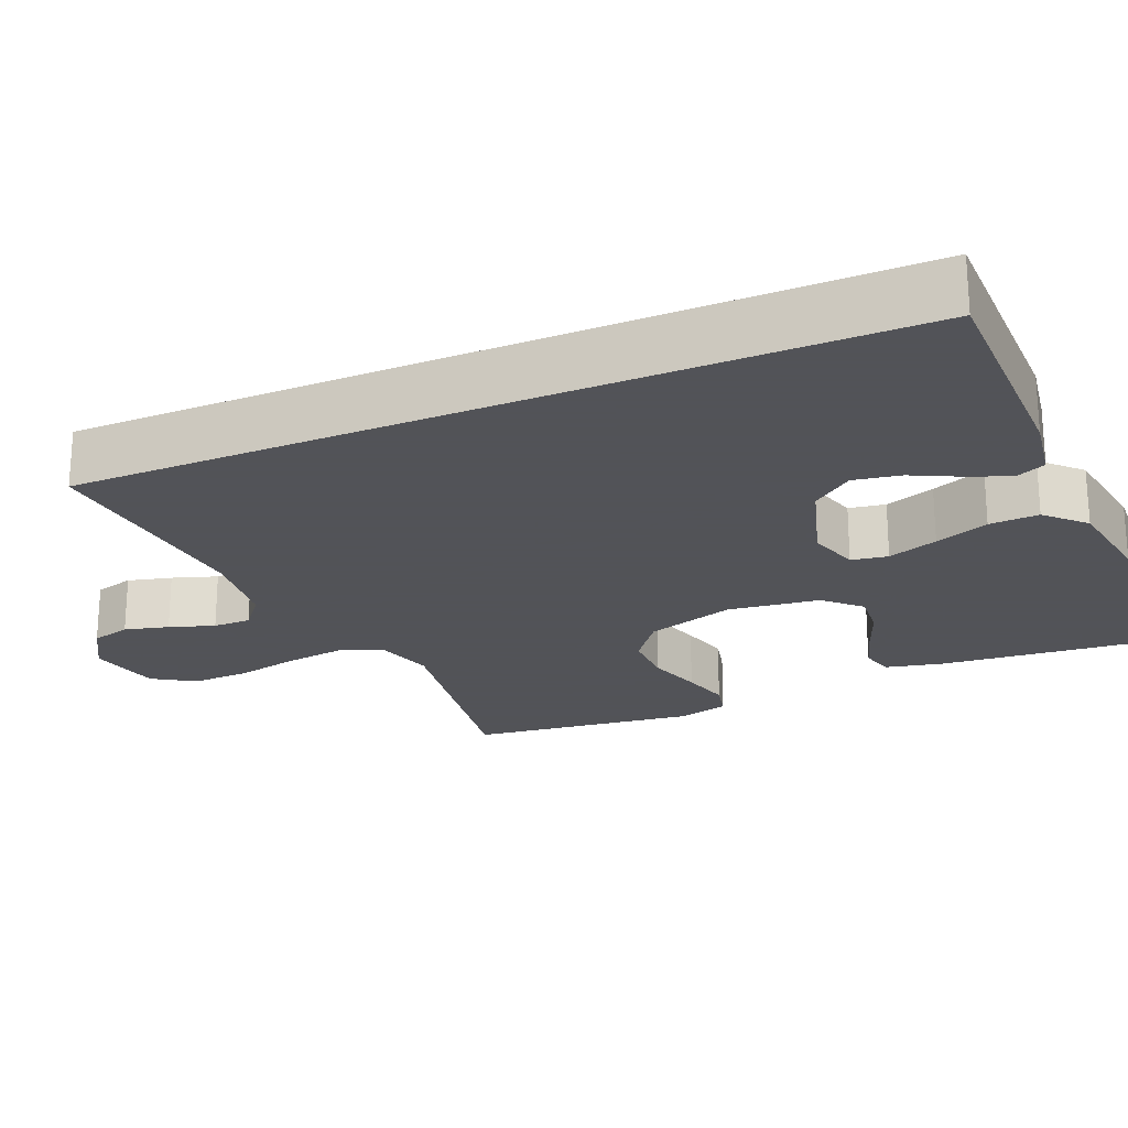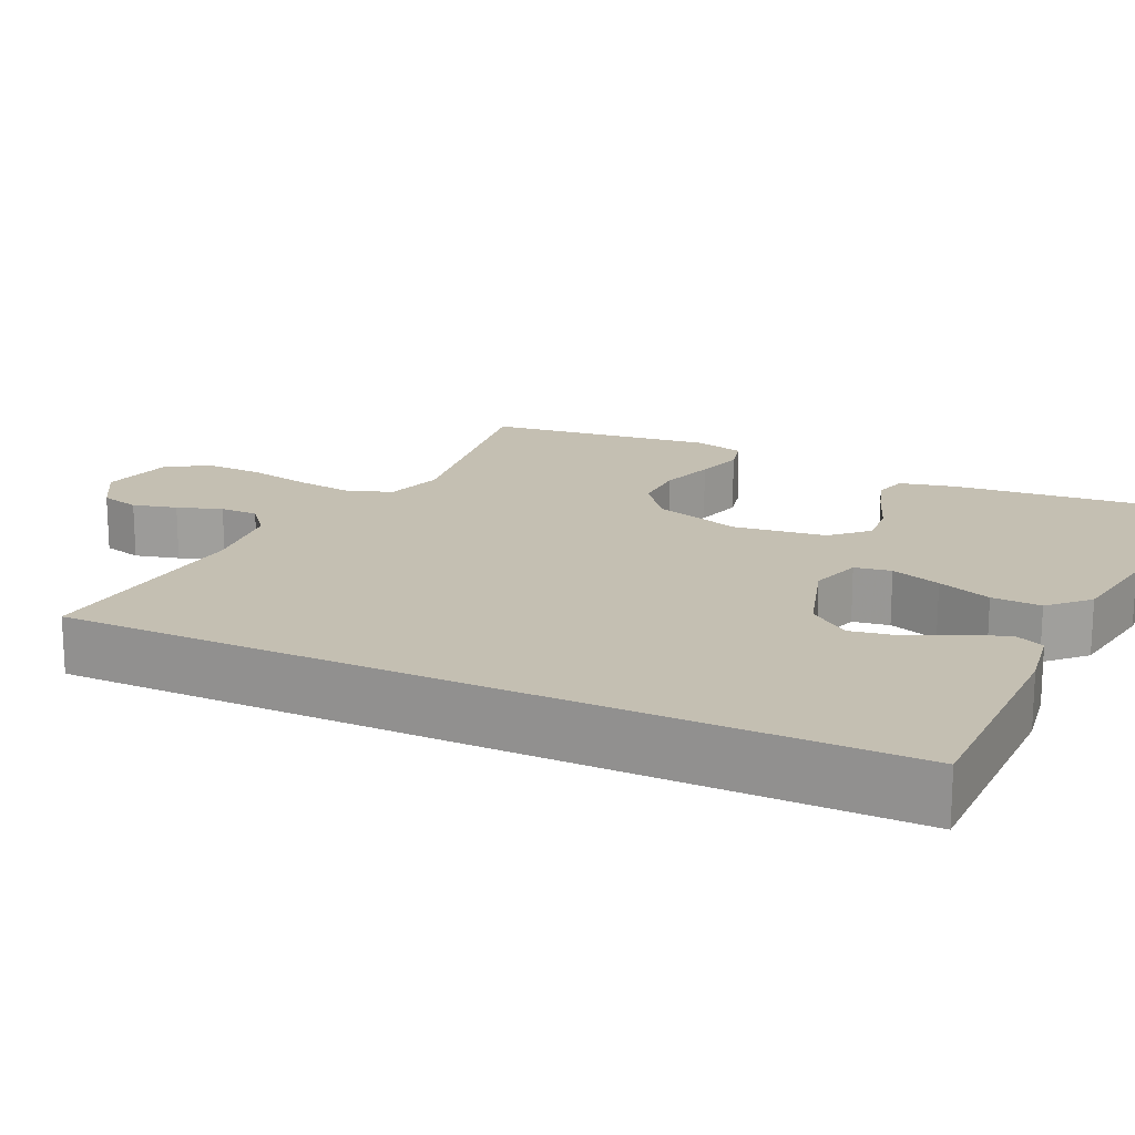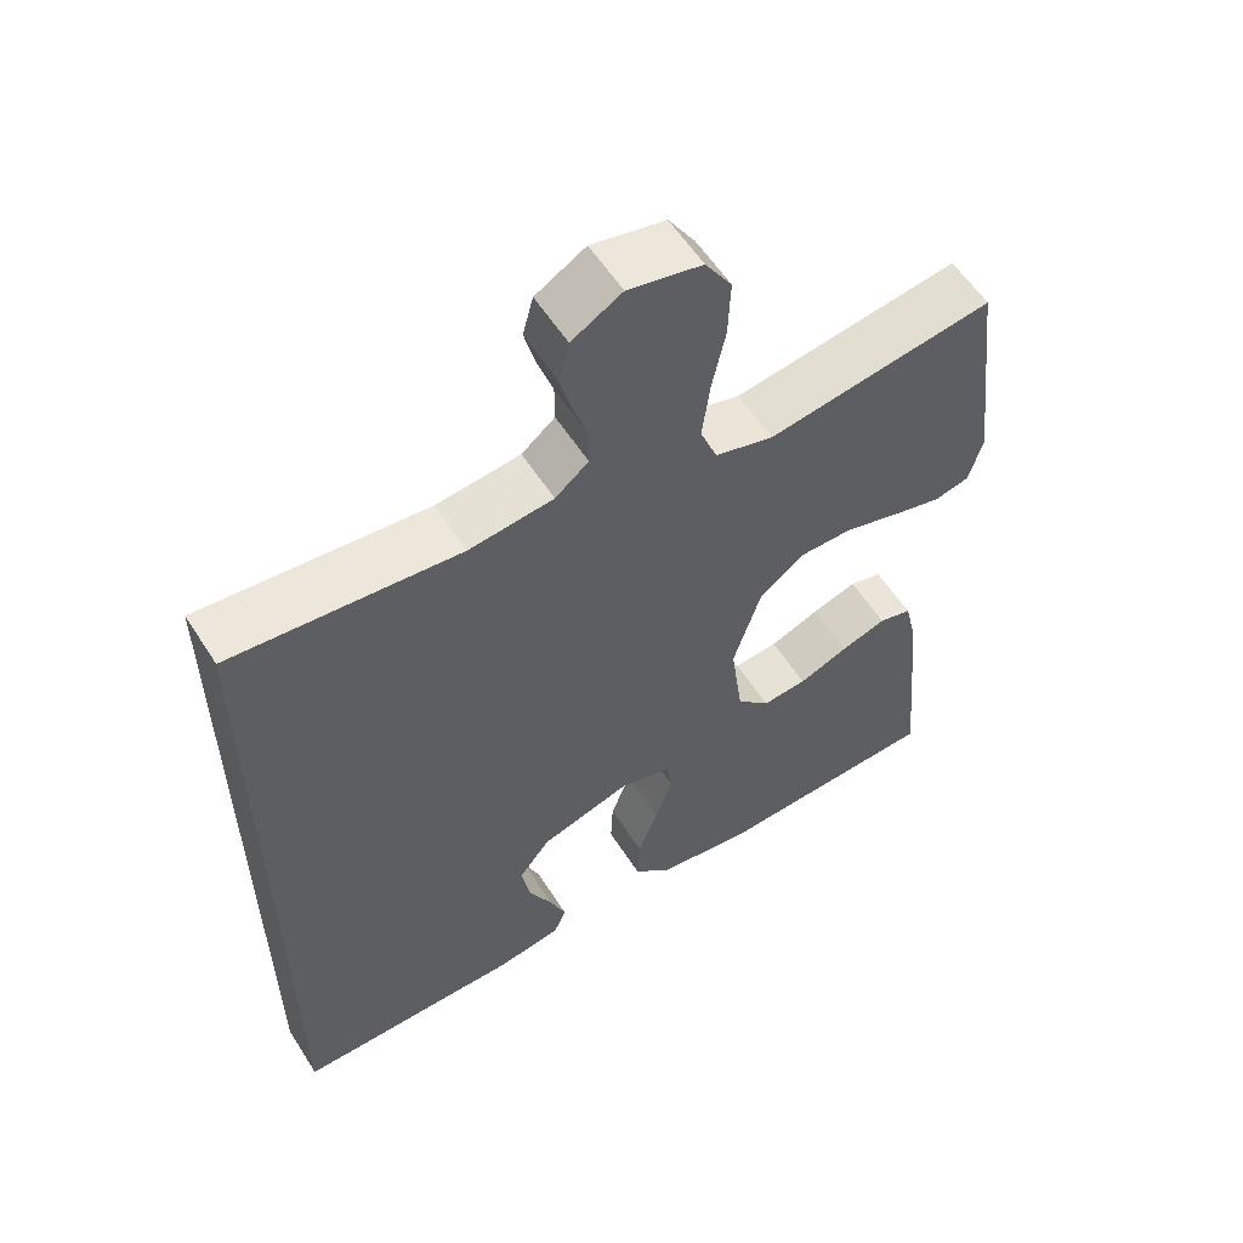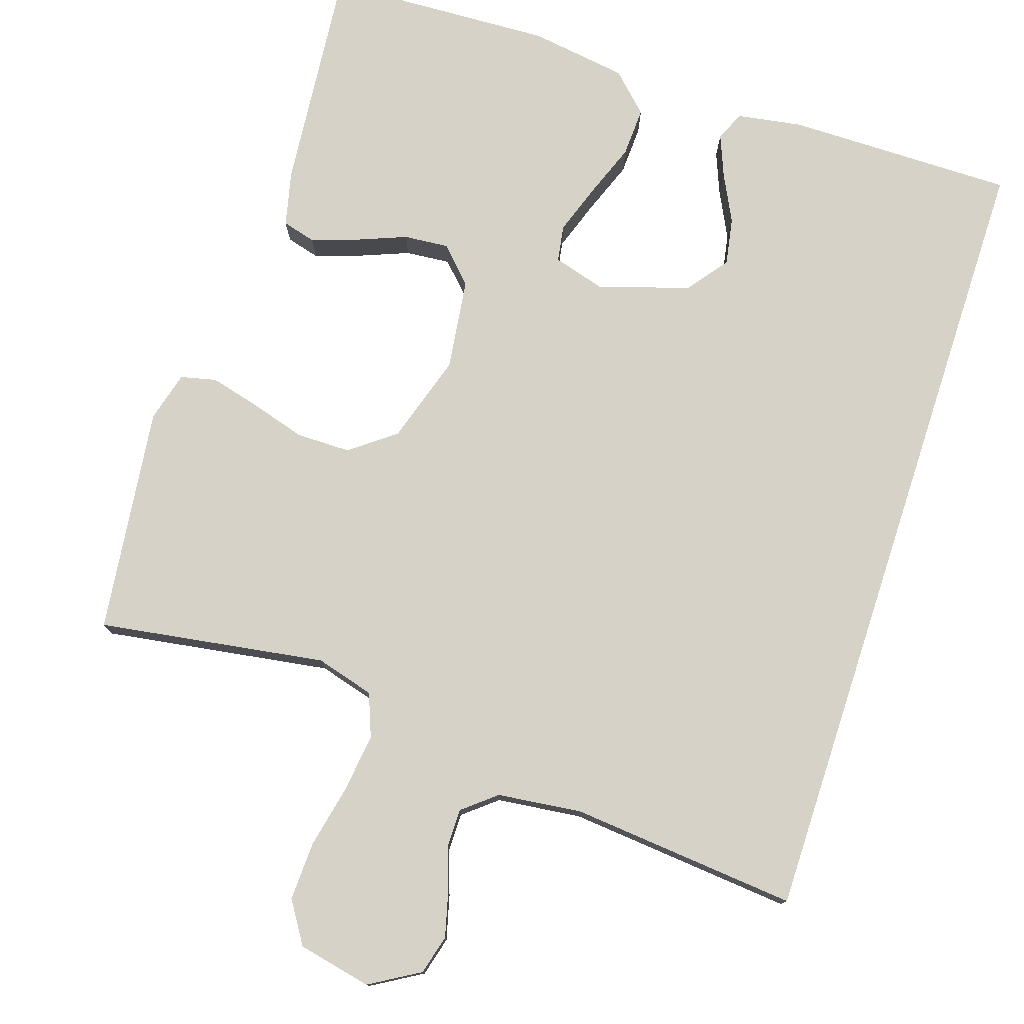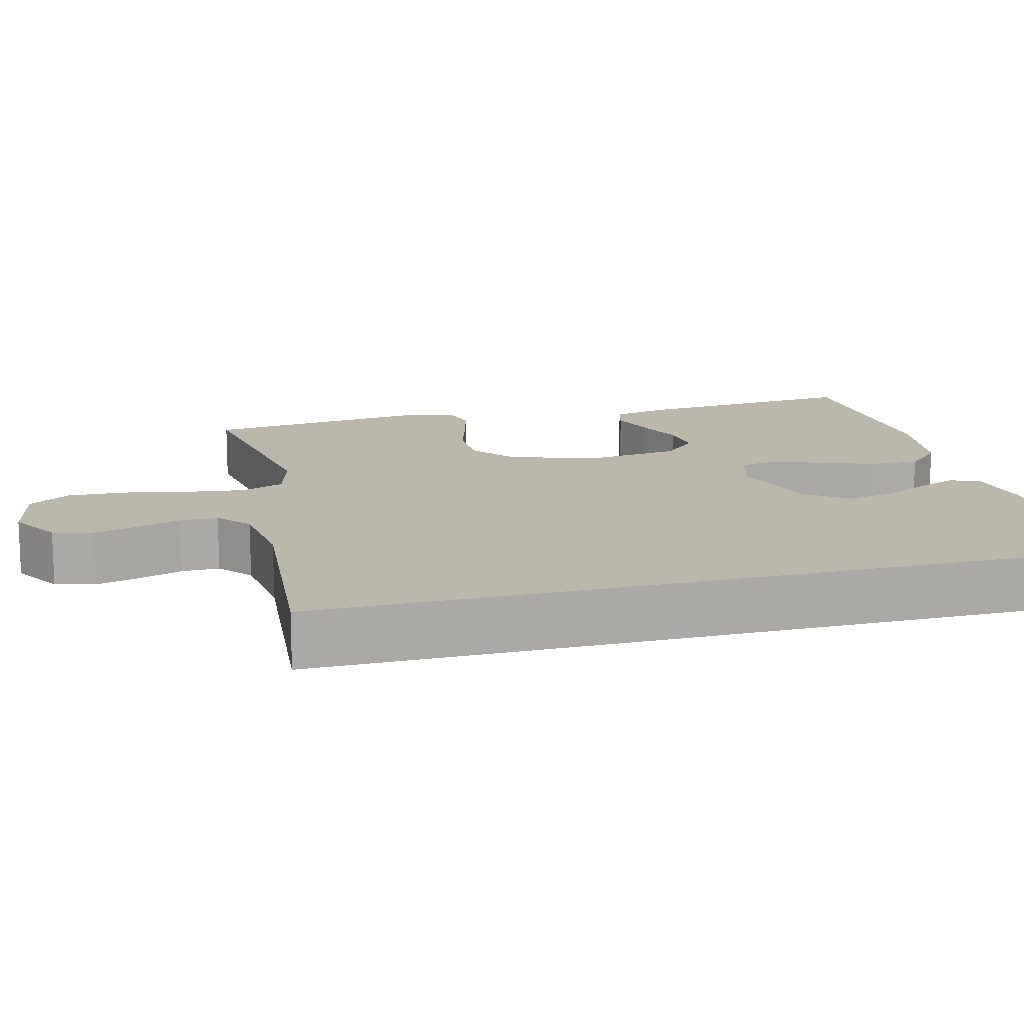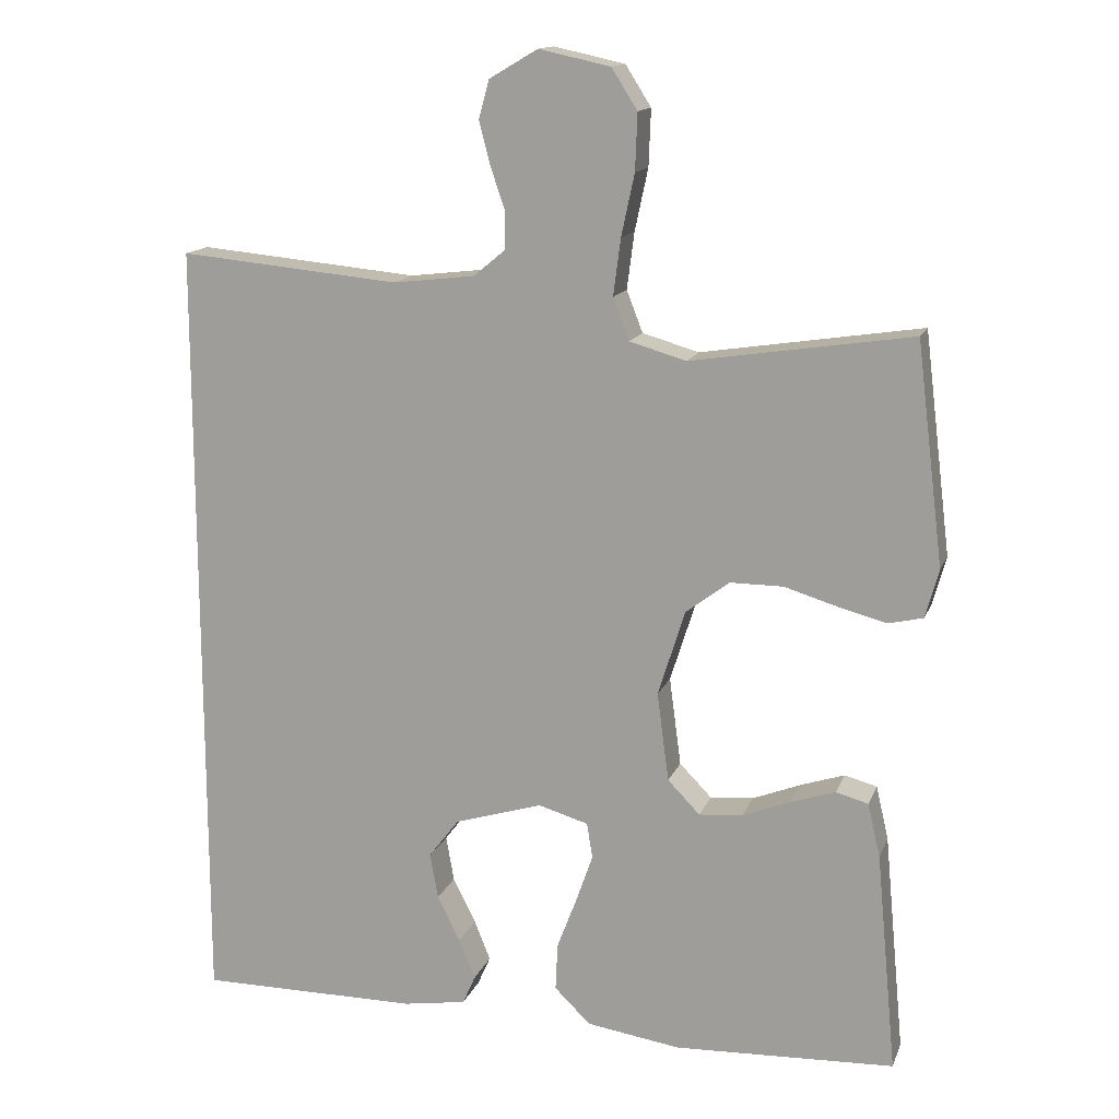
<metadata>
{"format":"obj","ext":"obj","renderer":"f3d","projection":"perspective","resolution":1024,"background":"white","views":[{"elev":-22.5,"azim":113.2,"up":"+Y"},{"elev":17.6,"azim":115.3,"up":"+Y"},{"elev":57.6,"azim":147.7,"up":"+Z"},{"elev":77.3,"azim":18.1,"up":"+Y"},{"elev":14.3,"azim":75.2,"up":"+Y"},{"elev":14.5,"azim":-163.7,"up":"+Z"}]}
</metadata>
<code>
v 0.5 0.07 -0.5
v 0.2 0.07 -0.499
v 0.114 0.07 -0.485
v 0.097 0.07 -0.446
v 0.119 0.07 -0.391
v 0.15 0.07 -0.329
v 0.161 0.07 -0.267
v 0.12 0.07 -0.213
v 0 0.07 -0.176
v -0.068 0.07 -0.196
v -0.076 0.07 -0.244
v -0.053 0.07 -0.31
v -0.026 0.07 -0.381
v -0.023 0.07 -0.446
v -0.072 0.07 -0.494
v -0.2 0.07 -0.513
v -0.5 0.07 -0.5
v -0.472 0.07 -0.2
v -0.455 0.07 -0.127
v -0.411 0.07 -0.115
v -0.351 0.07 -0.135
v -0.285 0.07 -0.161
v -0.226 0.07 -0.166
v -0.182 0.07 -0.121
v -0.166 0.07 0
v -0.203 0.07 0.117
v -0.262 0.07 0.162
v -0.334 0.07 0.162
v -0.407 0.07 0.14
v -0.472 0.07 0.123
v -0.519 0.07 0.134
v -0.537 0.07 0.2
v -0.5 0.07 0.5
v -0.2 0.07 0.454
v -0.123 0.07 0.476
v -0.101 0.07 0.533
v -0.111 0.07 0.61
v -0.129 0.07 0.694
v -0.132 0.07 0.771
v -0.097 0.07 0.826
v 0 0.07 0.847
v 0.066 0.07 0.808
v 0.08 0.07 0.756
v 0.065 0.07 0.698
v 0.045 0.07 0.639
v 0.045 0.07 0.589
v 0.089 0.07 0.553
v 0.2 0.07 0.54
v 0.5 0.07 0.568
v 0.5 0 -0.5
v 0.2 0 -0.499
v 0.114 0 -0.485
v 0.097 0 -0.446
v 0.119 0 -0.391
v 0.15 0 -0.329
v 0.161 0 -0.267
v 0.12 0 -0.213
v 0 0 -0.176
v -0.068 0 -0.196
v -0.076 0 -0.244
v -0.053 0 -0.31
v -0.026 0 -0.381
v -0.023 0 -0.446
v -0.072 0 -0.494
v -0.2 0 -0.513
v -0.5 0 -0.5
v -0.472 0 -0.2
v -0.455 0 -0.127
v -0.411 0 -0.115
v -0.351 0 -0.135
v -0.285 0 -0.161
v -0.226 0 -0.166
v -0.182 0 -0.121
v -0.166 0 0
v -0.203 0 0.117
v -0.262 0 0.162
v -0.334 0 0.162
v -0.407 0 0.14
v -0.472 0 0.123
v -0.519 0 0.134
v -0.537 0 0.2
v -0.5 0 0.5
v -0.2 0 0.454
v -0.123 0 0.476
v -0.101 0 0.533
v -0.111 0 0.61
v -0.129 0 0.694
v -0.132 0 0.771
v -0.097 0 0.826
v 0 0 0.847
v 0.066 0 0.808
v 0.08 0 0.756
v 0.065 0 0.698
v 0.045 0 0.639
v 0.045 0 0.589
v 0.089 0 0.553
v 0.2 0 0.54
v 0.5 0 0.568
f 48 49 1 2
f 47 48 2
f 46 47 2
f 43 44 45
f 42 43 45
f 41 42 45
f 40 41 45
f 39 40 45
f 38 39 45
f 37 38 45
f 36 37 45 46
f 35 36 46
f 32 33 34
f 31 32 34
f 30 31 34
f 29 30 34
f 28 29 34
f 27 28 34 35
f 26 27 35 46
f 20 21 22
f 19 20 22
f 18 19 22
f 17 18 22
f 16 17 22
f 15 16 22
f 14 15 22
f 13 14 22
f 12 13 22
f 11 12 22 23
f 10 11 23 24
f 4 5 6
f 3 4 6
f 2 3 6
f 2 6 7
f 46 2 7
f 25 26 46
f 24 25 46
f 10 24 46
f 9 10 46
f 8 9 46
f 7 8 46
f 51 50 98 97
f 51 97 96
f 51 96 95
f 94 93 92
f 94 92 91
f 94 91 90
f 94 90 89
f 94 89 88
f 94 88 87
f 94 87 86
f 95 94 86 85
f 95 85 84
f 83 82 81
f 83 81 80
f 83 80 79
f 83 79 78
f 83 78 77
f 84 83 77 76
f 95 84 76 75
f 71 70 69
f 71 69 68
f 71 68 67
f 71 67 66
f 71 66 65
f 71 65 64
f 71 64 63
f 71 63 62
f 71 62 61
f 72 71 61 60
f 73 72 60 59
f 55 54 53
f 55 53 52
f 55 52 51
f 56 55 51
f 56 51 95
f 95 75 74
f 95 74 73
f 95 73 59
f 95 59 58
f 95 58 57
f 95 57 56
f 1 50 51 2
f 2 51 52 3
f 3 52 53 4
f 4 53 54 5
f 5 54 55 6
f 6 55 56 7
f 7 56 57 8
f 8 57 58 9
f 9 58 59 10
f 10 59 60 11
f 11 60 61 12
f 12 61 62 13
f 13 62 63 14
f 14 63 64 15
f 15 64 65 16
f 16 65 66 17
f 17 66 67 18
f 18 67 68 19
f 19 68 69 20
f 20 69 70 21
f 21 70 71 22
f 22 71 72 23
f 23 72 73 24
f 24 73 74 25
f 25 74 75 26
f 26 75 76 27
f 27 76 77 28
f 28 77 78 29
f 29 78 79 30
f 30 79 80 31
f 31 80 81 32
f 32 81 82 33
f 33 82 83 34
f 34 83 84 35
f 35 84 85 36
f 36 85 86 37
f 37 86 87 38
f 38 87 88 39
f 39 88 89 40
f 40 89 90 41
f 41 90 91 42
f 42 91 92 43
f 43 92 93 44
f 44 93 94 45
f 45 94 95 46
f 46 95 96 47
f 47 96 97 48
f 48 97 98 49
f 49 98 50 1

</code>
